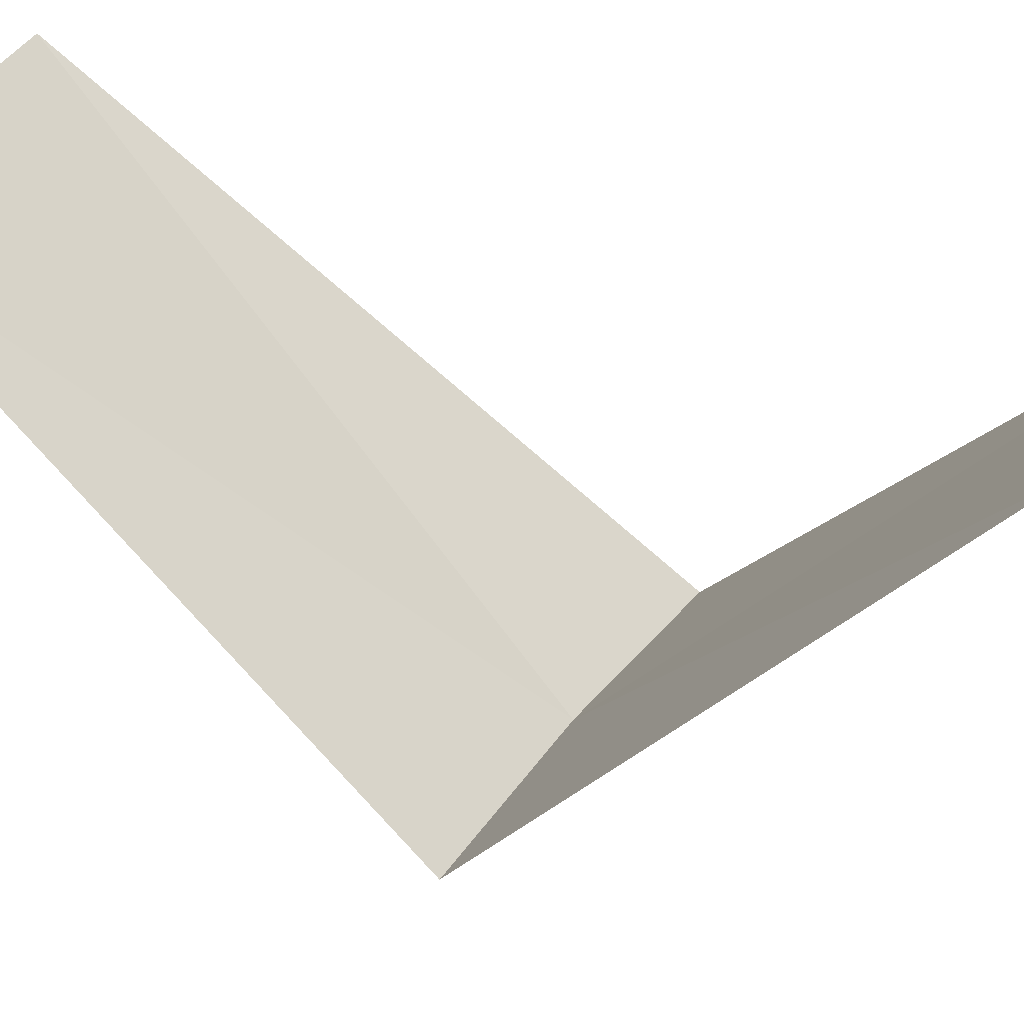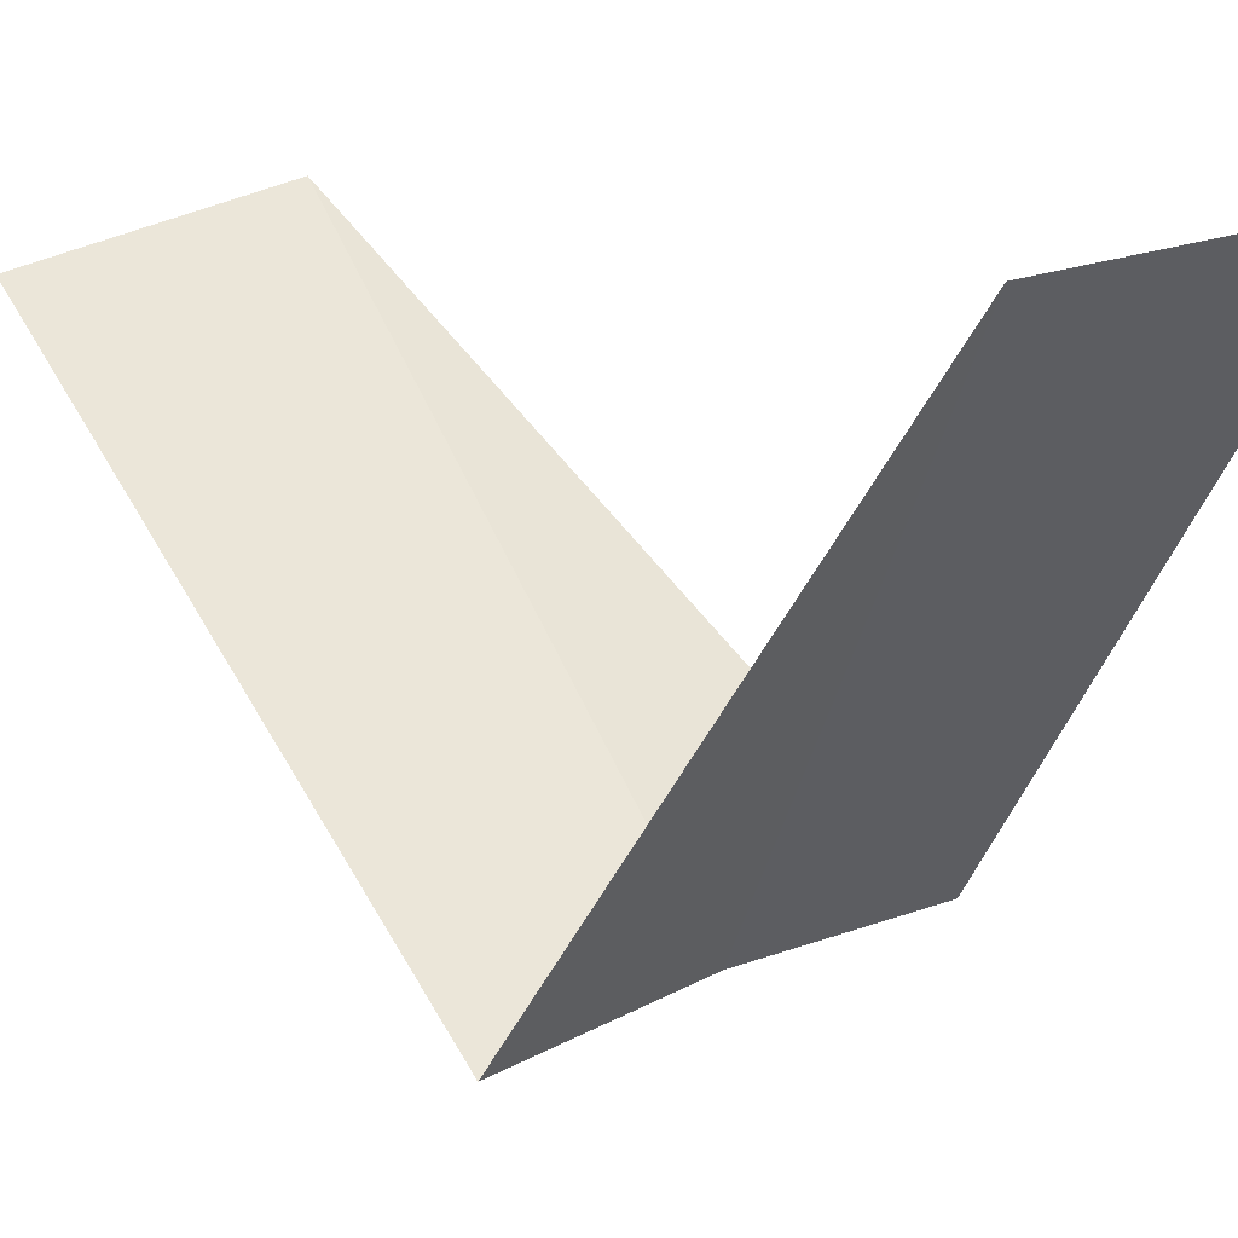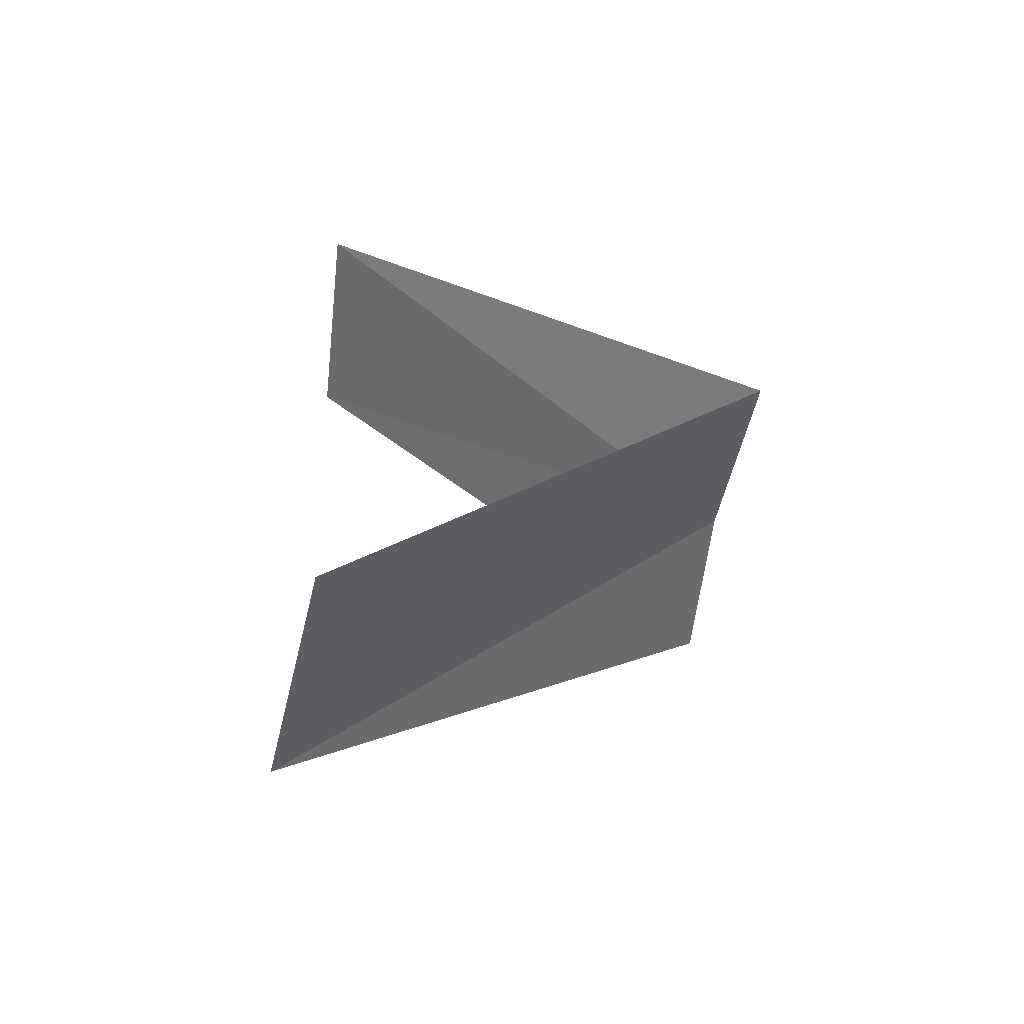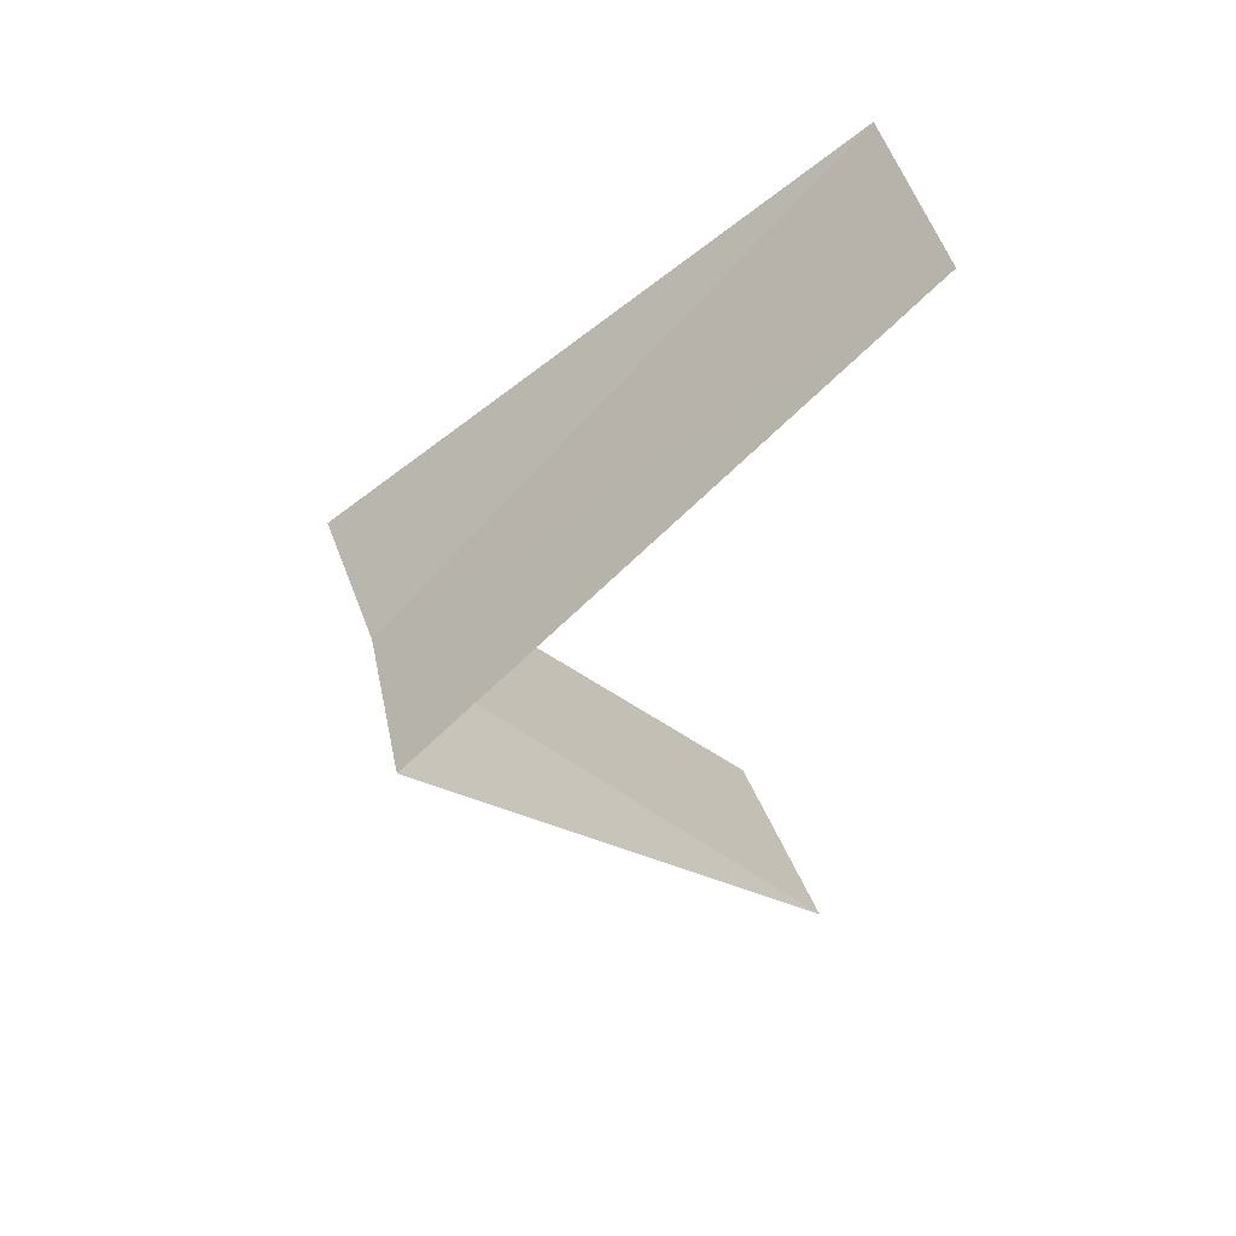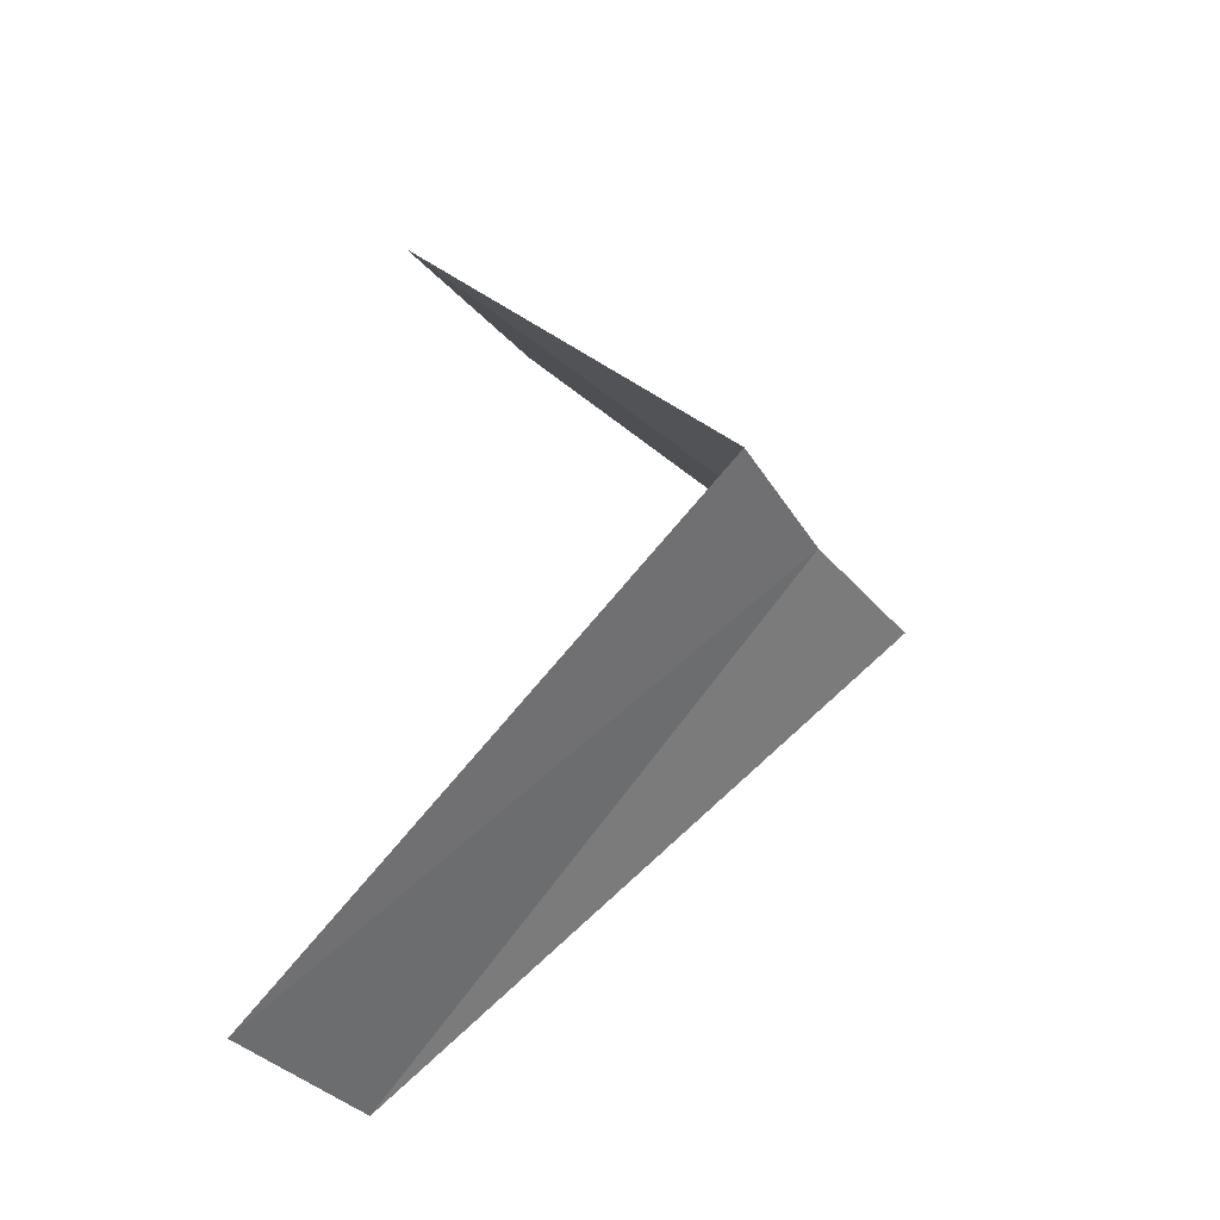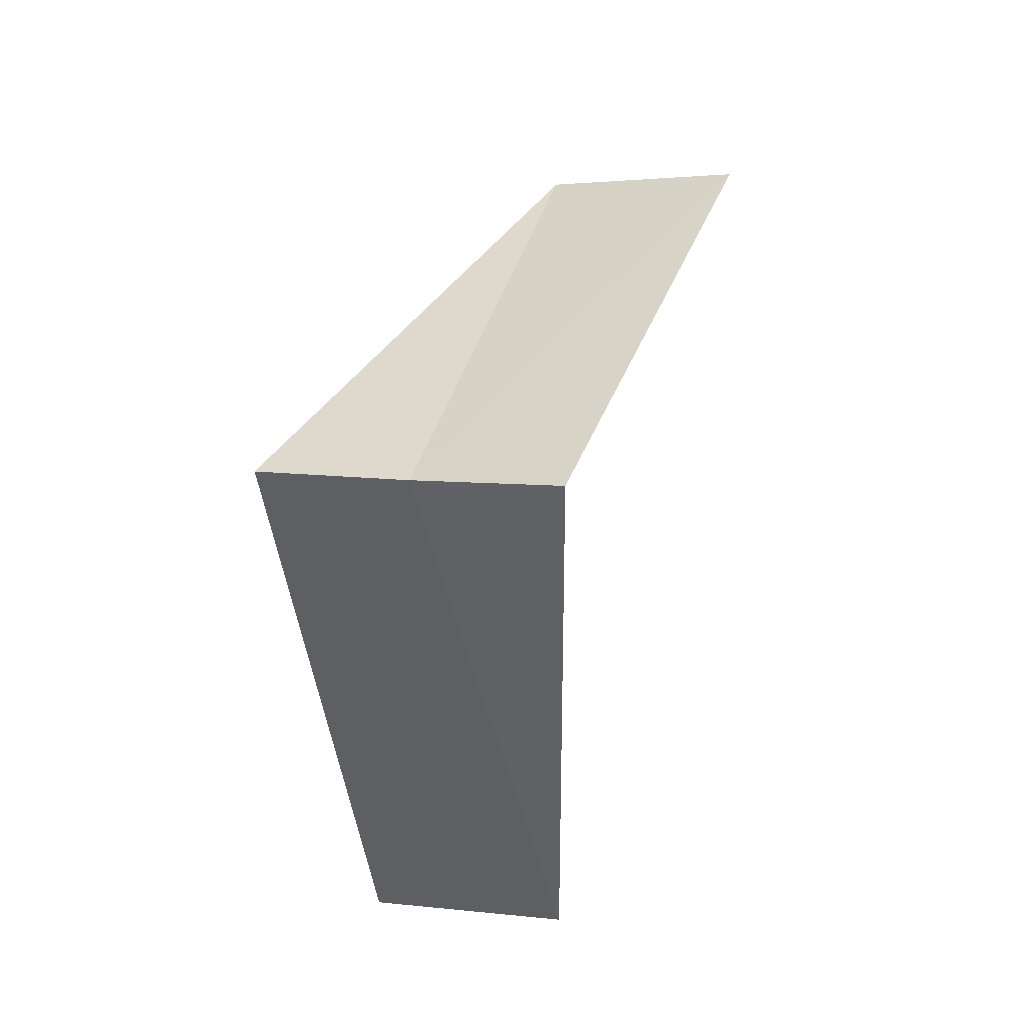
<metadata>
{"format":"obj","ext":"obj","renderer":"f3d","projection":"perspective","resolution":1024,"background":"white","views":[{"elev":32.6,"azim":132.1,"up":"+Y"},{"elev":9.9,"azim":154.9,"up":"+Y"},{"elev":-50.5,"azim":-110.8,"up":"+Z"},{"elev":36.4,"azim":64.1,"up":"+Z"},{"elev":-24.3,"azim":-71.9,"up":"+Z"},{"elev":-9.2,"azim":9.8,"up":"+Z"}]}
</metadata>
<code>
v 0.5621 2.947 19.44
v 0.2512 3.992 18.48
v 0.7495 3.929 18.44
v 0.1884 2.994 19.48
v 0.9271 2.853 19.4
v 0.7495 3.929 20.44
v 1.236 3.804 20.4
f 1 3 2
f 1 2 4
f 1 5 3
f 1 4 6
f 1 7 5
f 1 6 7

</code>
